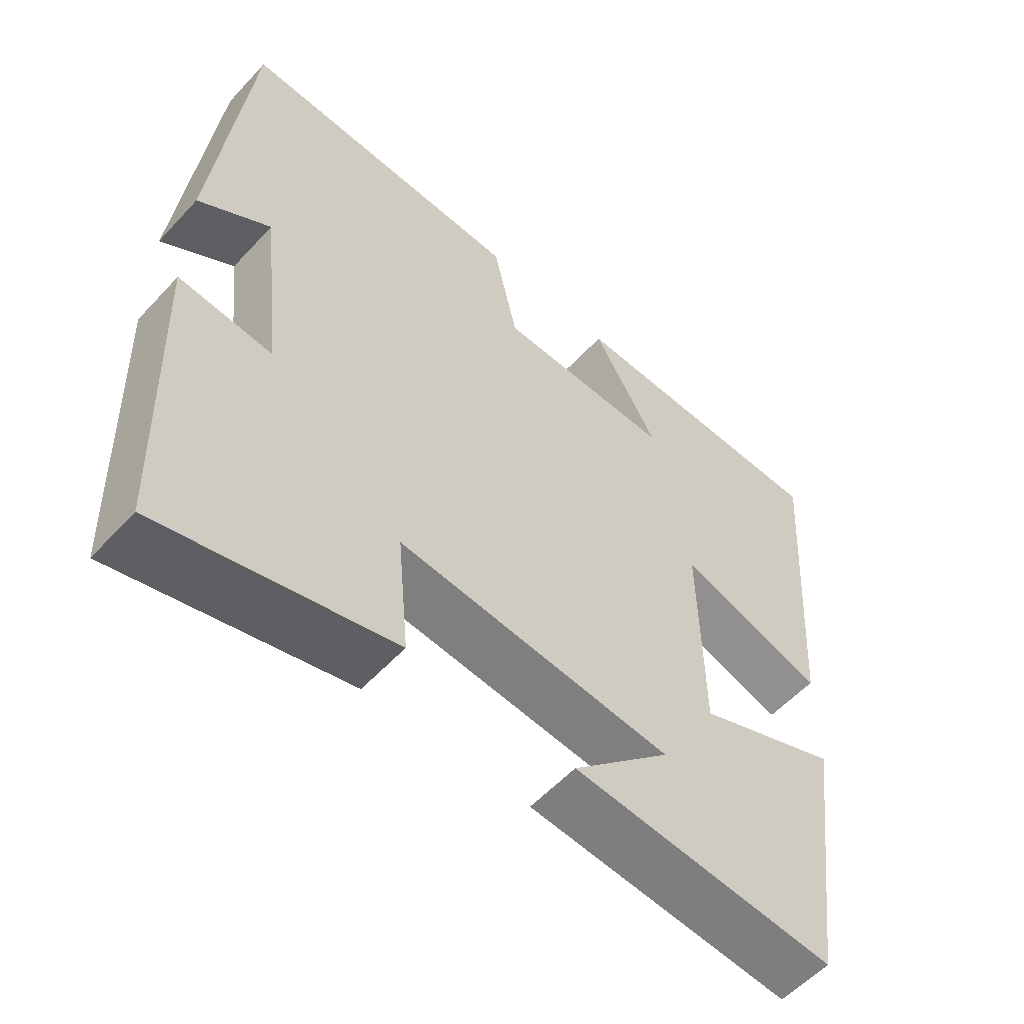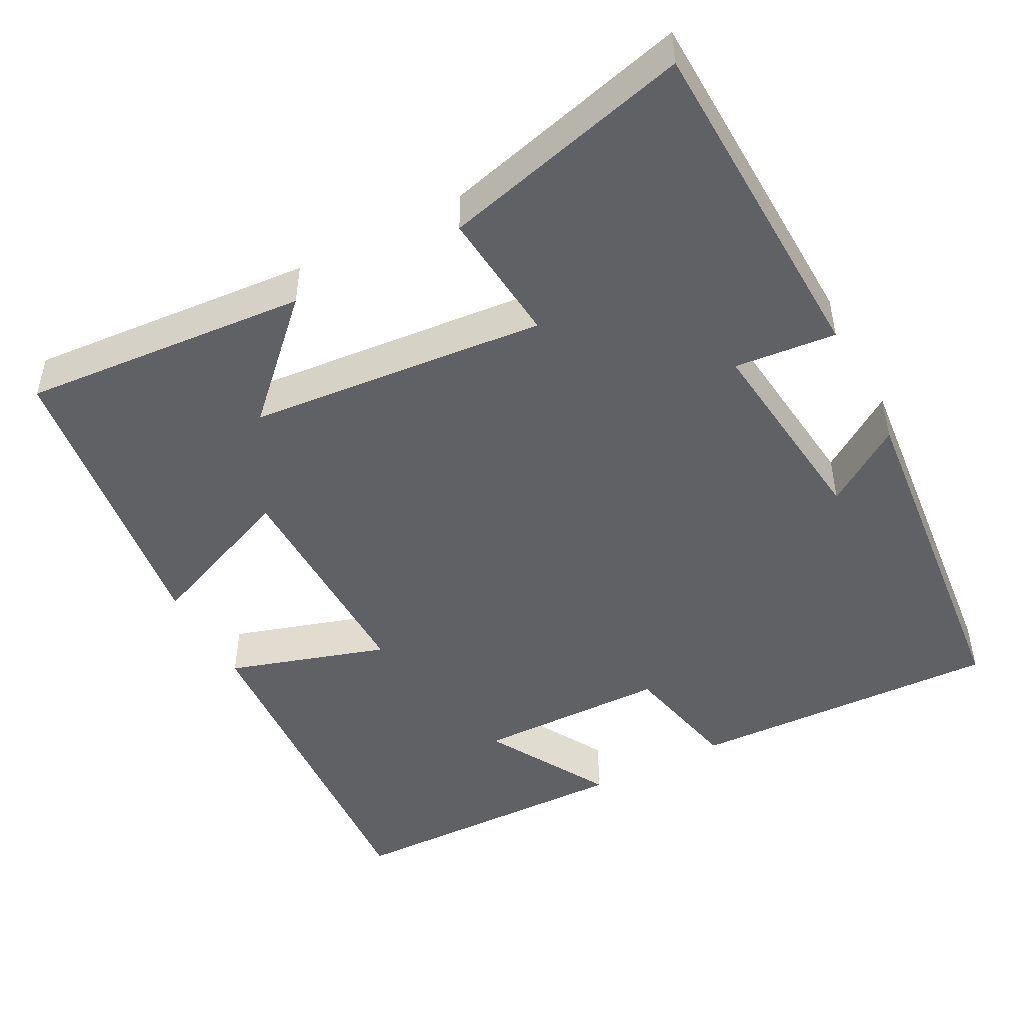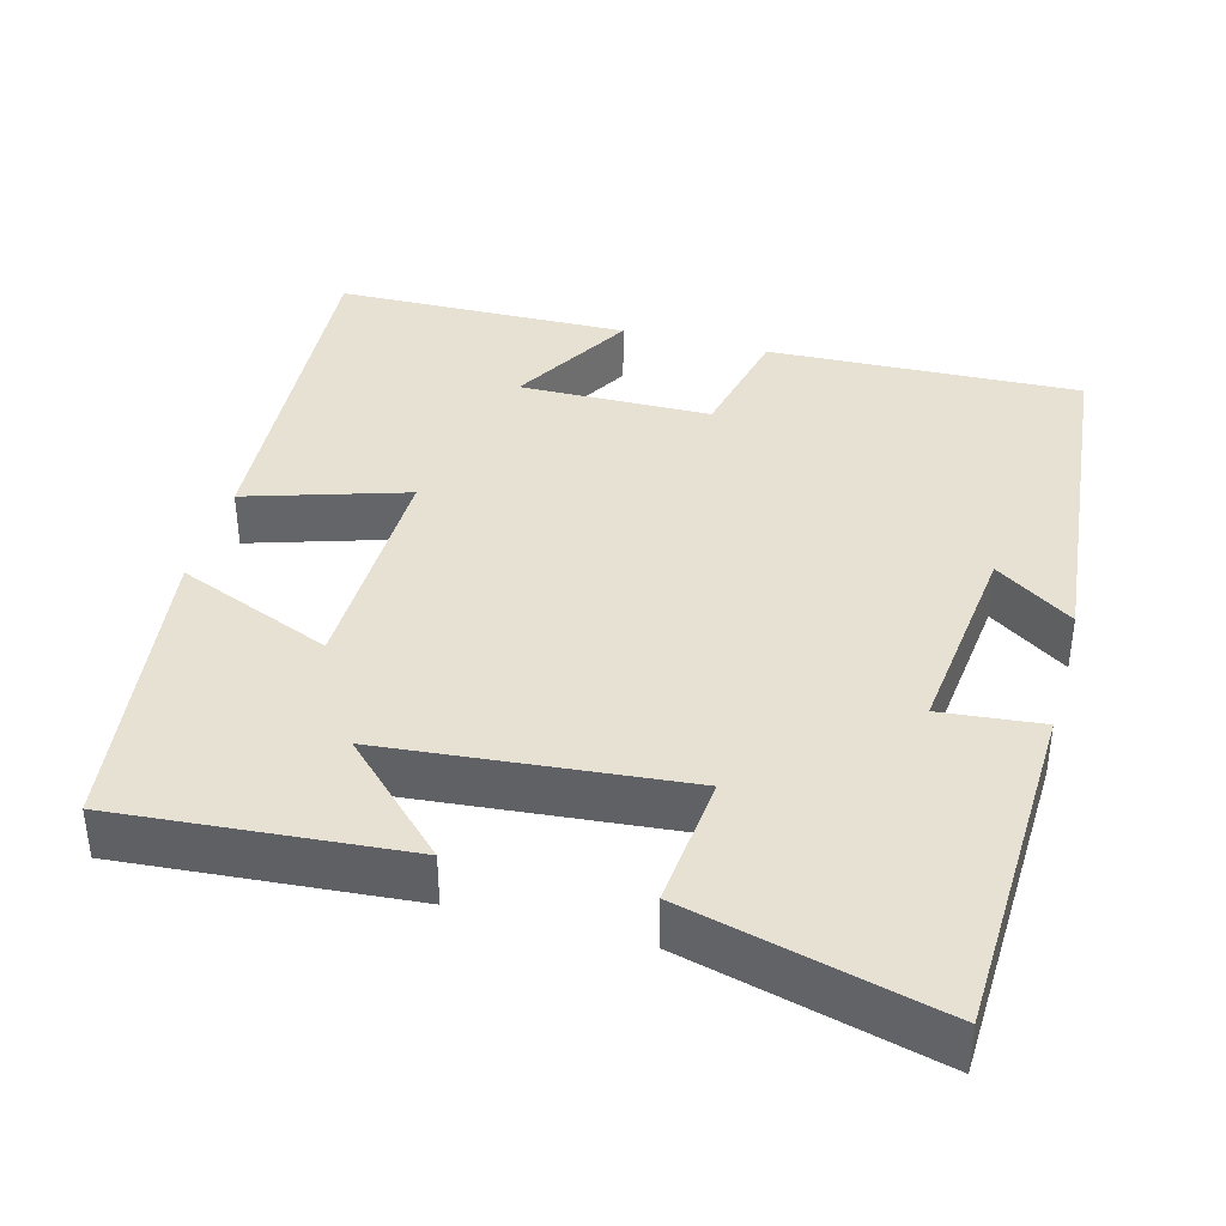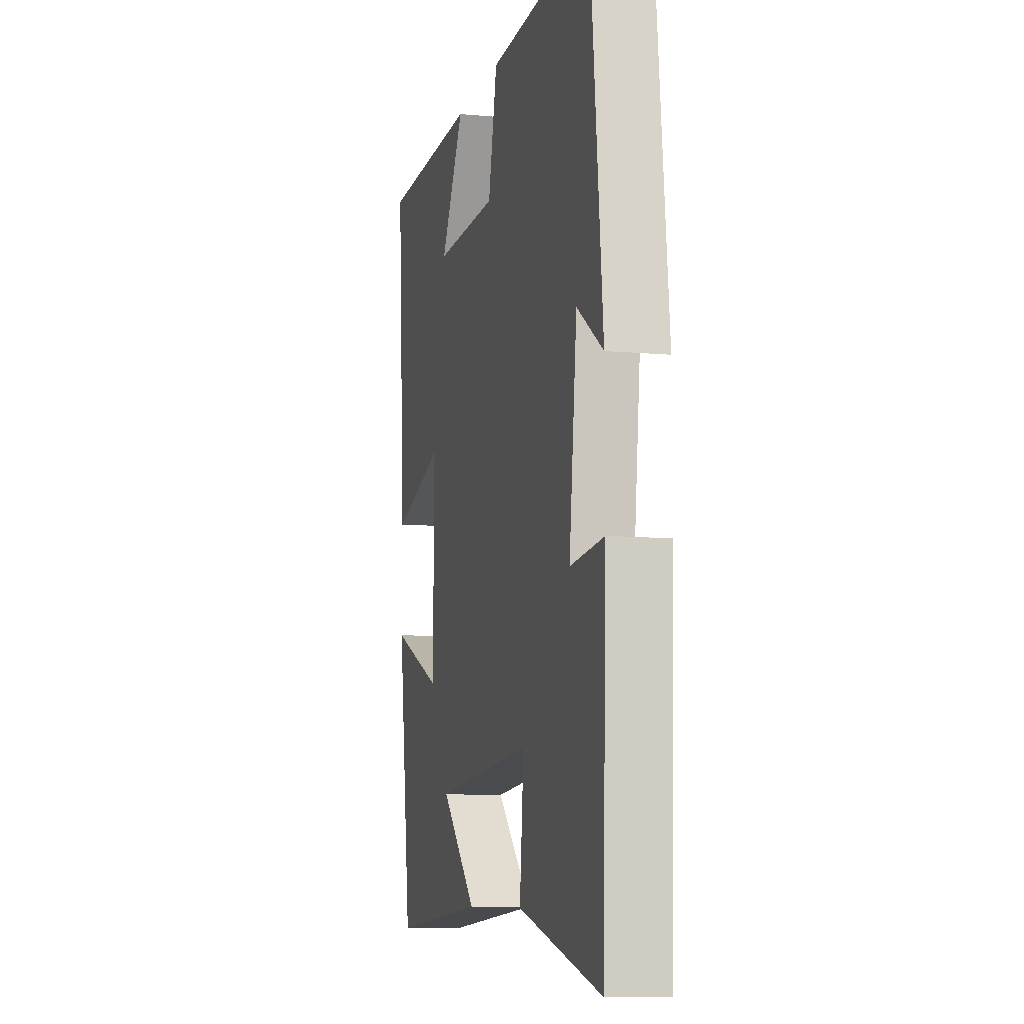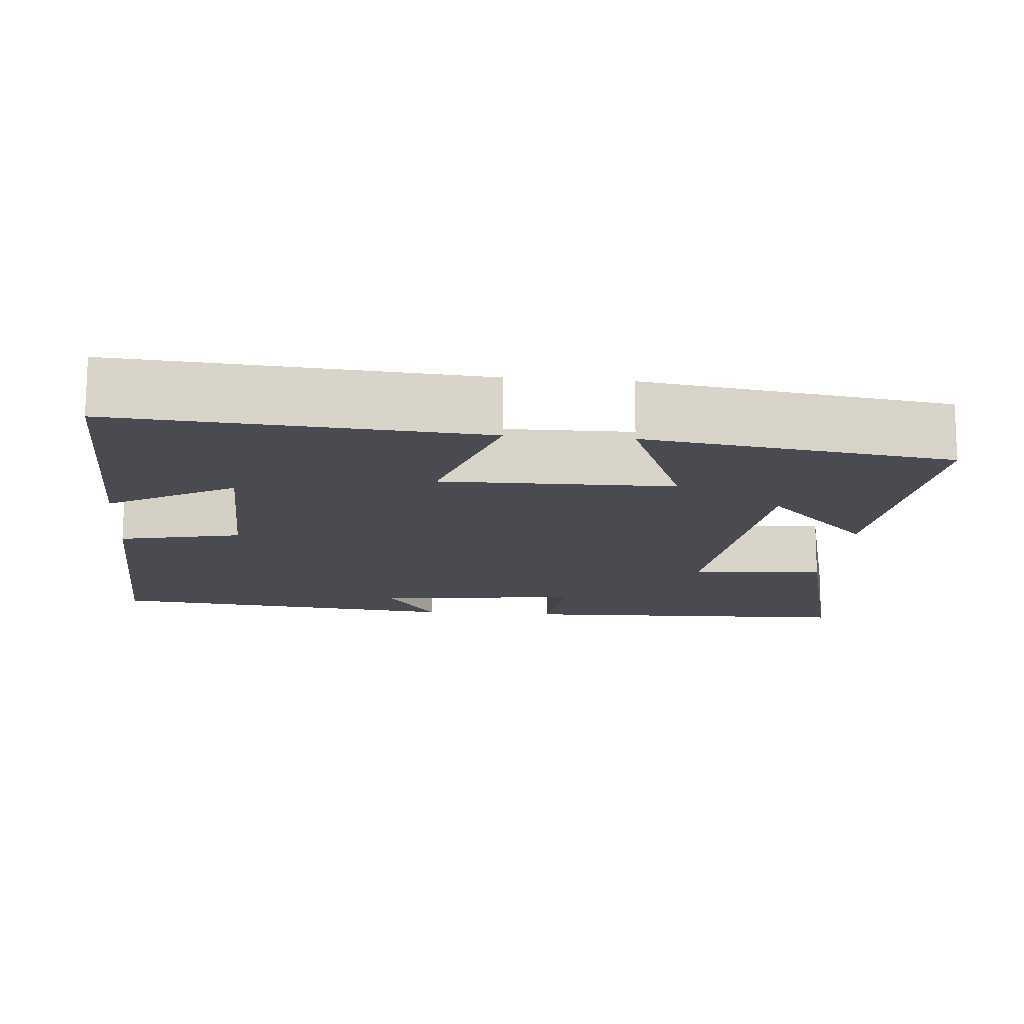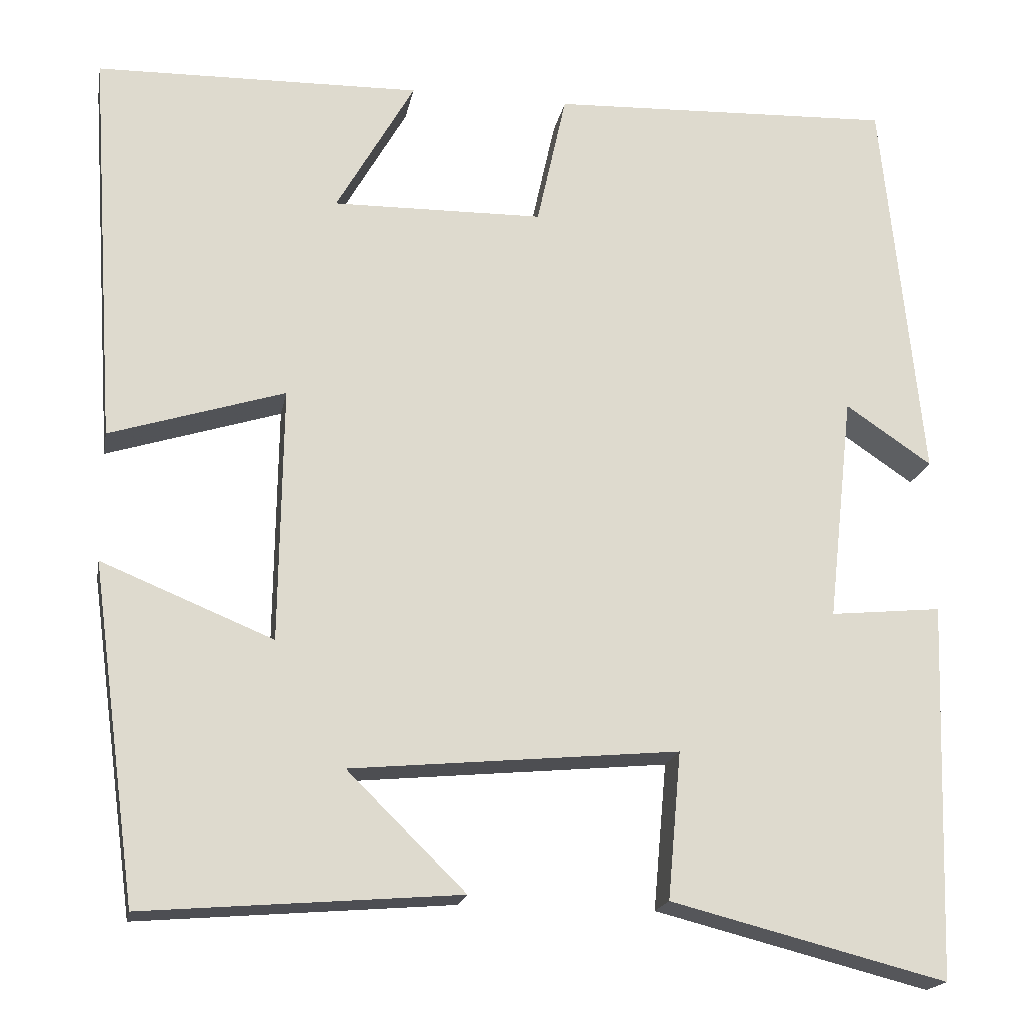
<metadata>
{"format":"obj","ext":"obj","renderer":"f3d","projection":"perspective","resolution":1024,"background":"white","views":[{"elev":-56.7,"azim":-42.0,"up":"+Z"},{"elev":-47.8,"azim":-152.1,"up":"+Y"},{"elev":38.6,"azim":-164.8,"up":"+Y"},{"elev":-8.9,"azim":-104.1,"up":"+Z"},{"elev":-14.5,"azim":84.8,"up":"+Y"},{"elev":-18.6,"azim":169.5,"up":"+Z"}]}
</metadata>
<code>
v 0.446 0.07 -0.53
v 0.073 0.07 -0.5
v 0.213 0.07 -0.362
v -0.175 0.07 -0.326
v -0.159 0.07 -0.5
v -0.485 0.07 -0.583
v -0.5 0.07 -0.137
v -0.368 0.07 -0.15
v -0.398 0.07 0.118
v -0.5 0.07 0.049
v -0.453 0.07 0.516
v -0.045 0.07 0.5
v -0.01 0.07 0.341
v 0.24 0.07 0.337
v 0.147 0.07 0.5
v 0.532 0.07 0.492
v 0.5 0.07 0.021
v 0.293 0.07 0.086
v 0.297 0.07 -0.216
v 0.5 0.07 -0.133
v 0.446 0 -0.53
v 0.073 0 -0.5
v 0.213 0 -0.362
v -0.175 0 -0.326
v -0.159 0 -0.5
v -0.485 0 -0.583
v -0.5 0 -0.137
v -0.368 0 -0.15
v -0.398 0 0.118
v -0.5 0 0.049
v -0.453 0 0.516
v -0.045 0 0.5
v -0.01 0 0.341
v 0.24 0 0.337
v 0.147 0 0.5
v 0.532 0 0.492
v 0.5 0 0.021
v 0.293 0 0.086
v 0.297 0 -0.216
v 0.5 0 -0.133
f 19 20 1
f 16 17 18
f 14 15 16
f 14 16 18
f 13 14 18 19
f 9 10 11 12
f 8 9 12 13
f 5 6 7 8
f 4 5 8
f 3 4 8 13
f 1 2 3
f 1 3 13 19
f 21 40 39
f 38 37 36
f 36 35 34
f 38 36 34
f 39 38 34 33
f 32 31 30 29
f 33 32 29 28
f 28 27 26 25
f 28 25 24
f 33 28 24 23
f 23 22 21
f 39 33 23 21
f 1 21 22 2
f 2 22 23 3
f 3 23 24 4
f 4 24 25 5
f 5 25 26 6
f 6 26 27 7
f 7 27 28 8
f 8 28 29 9
f 9 29 30 10
f 10 30 31 11
f 11 31 32 12
f 12 32 33 13
f 13 33 34 14
f 14 34 35 15
f 15 35 36 16
f 16 36 37 17
f 17 37 38 18
f 18 38 39 19
f 19 39 40 20
f 20 40 21 1

</code>
